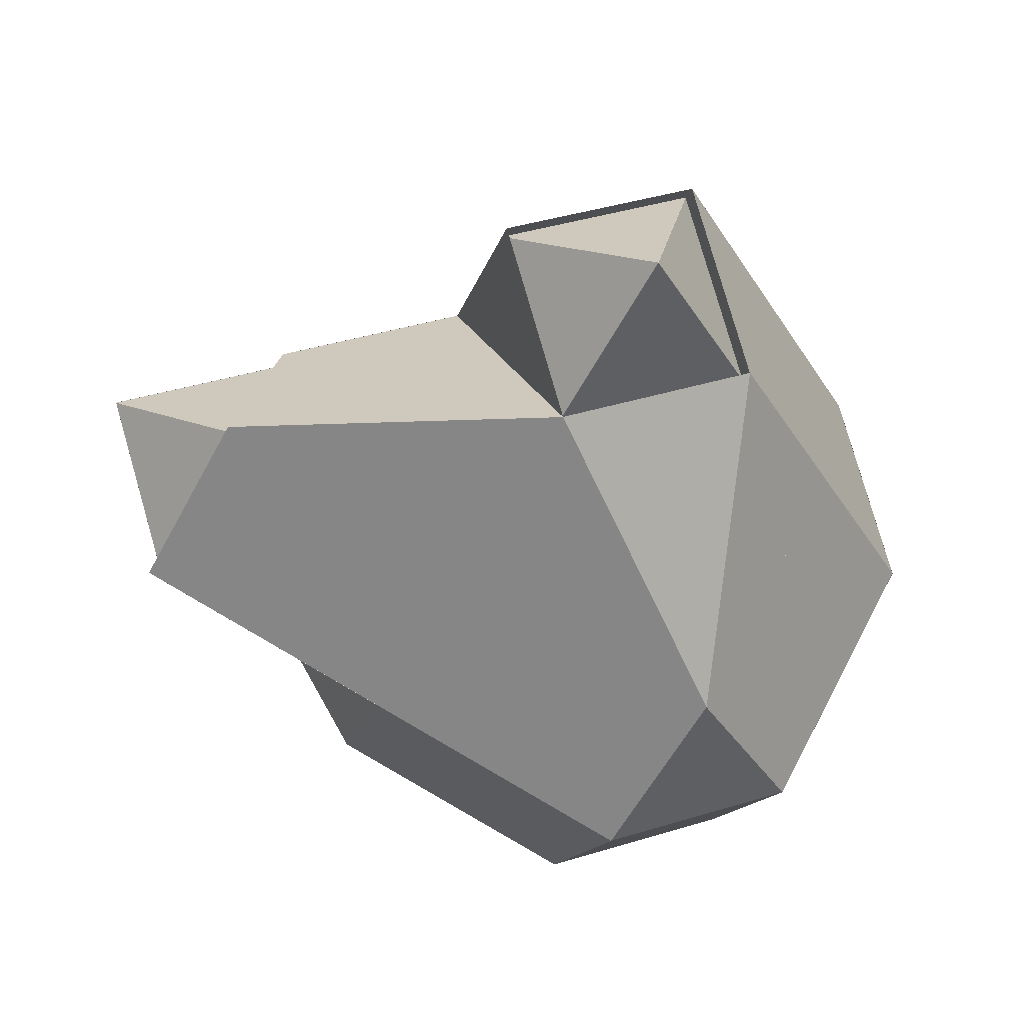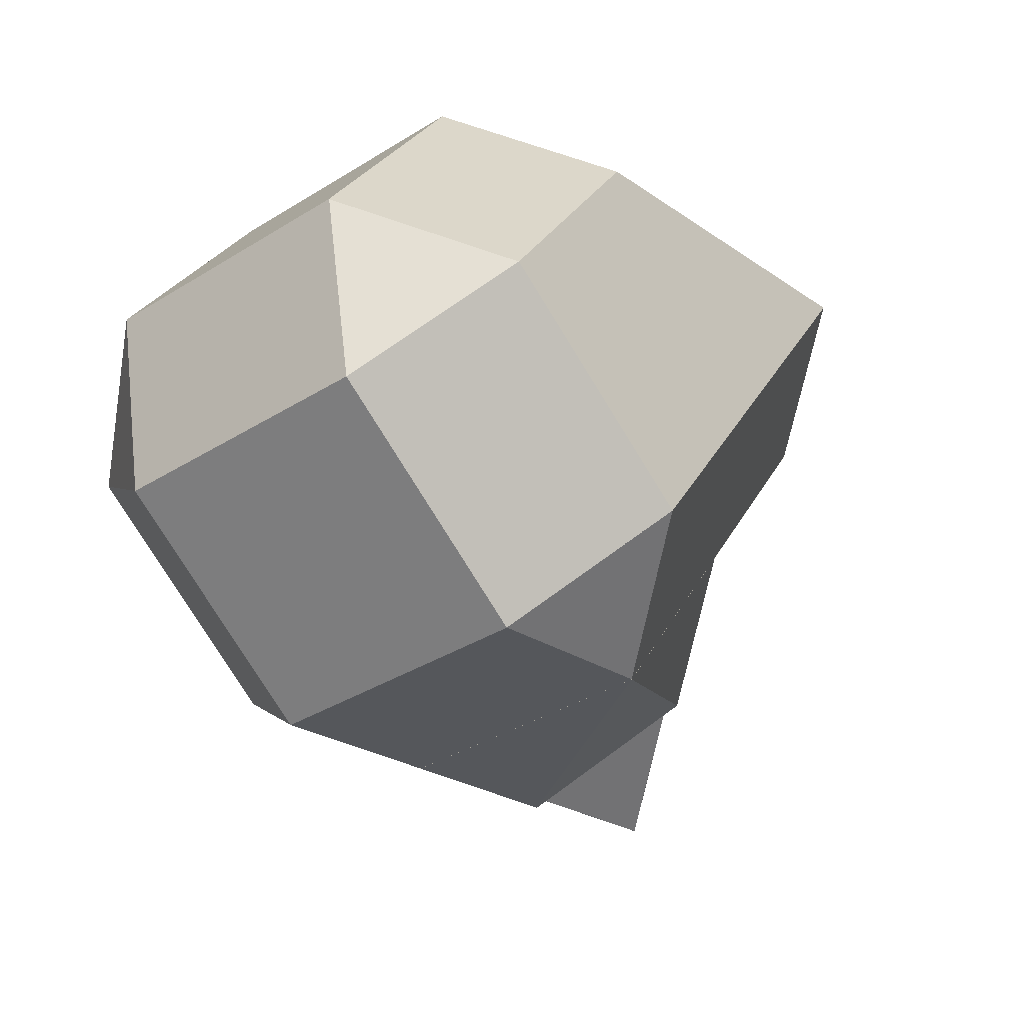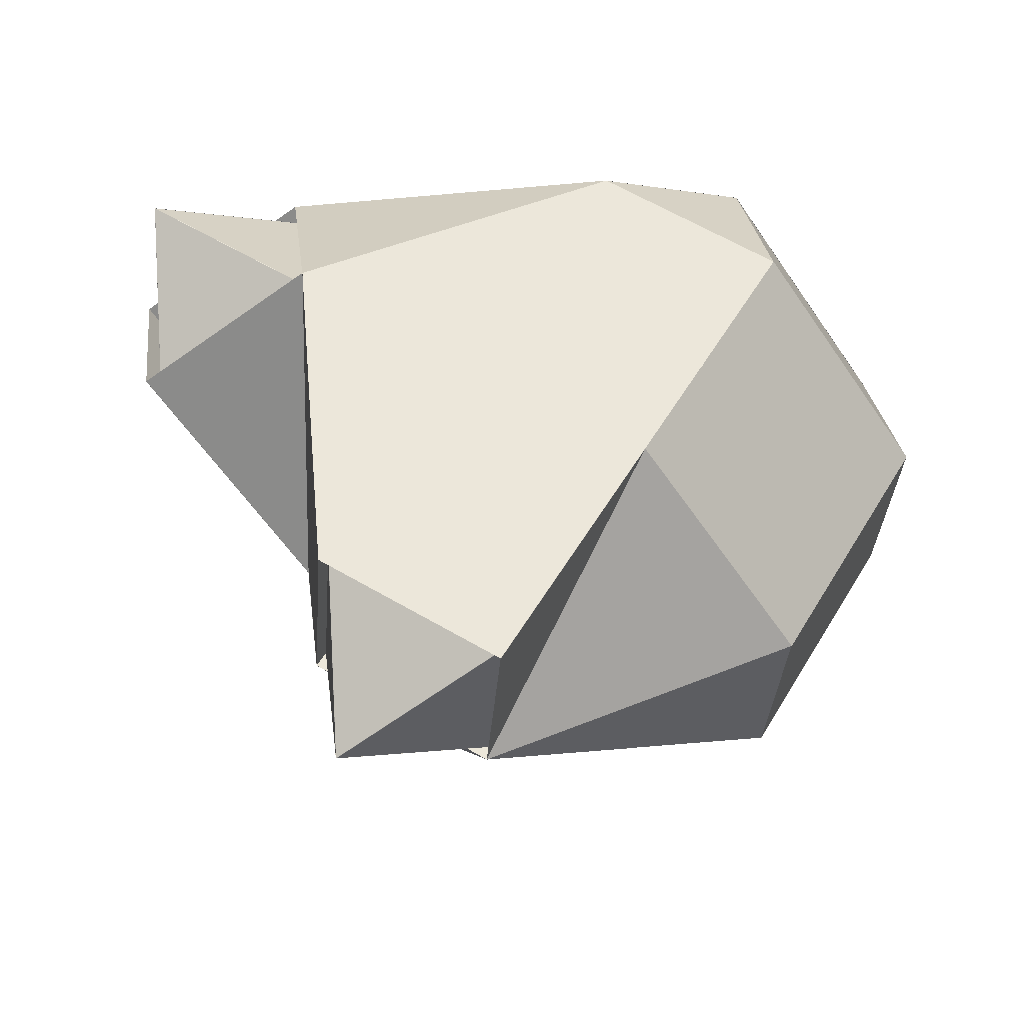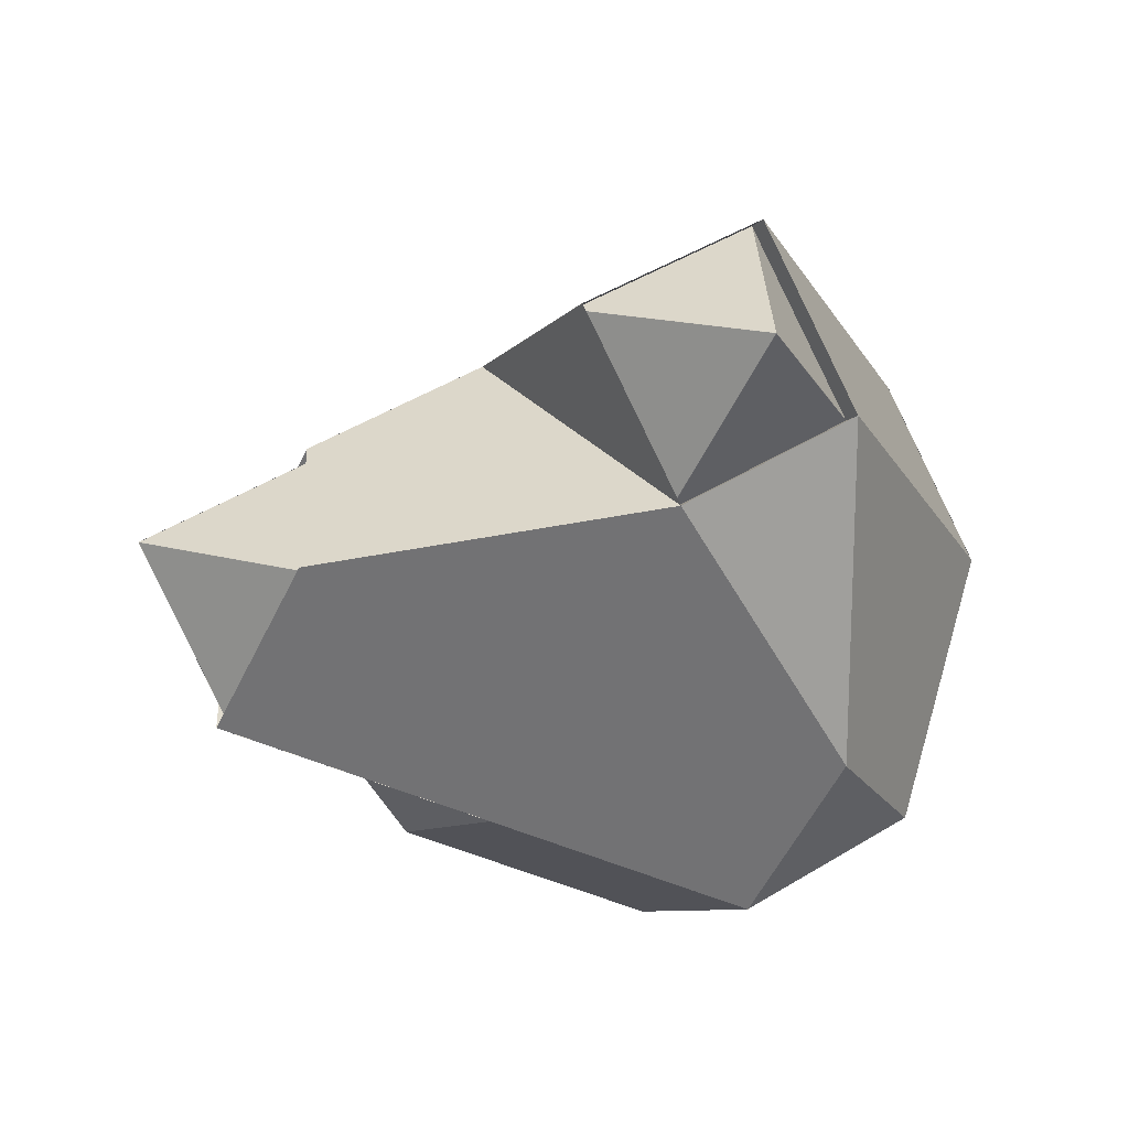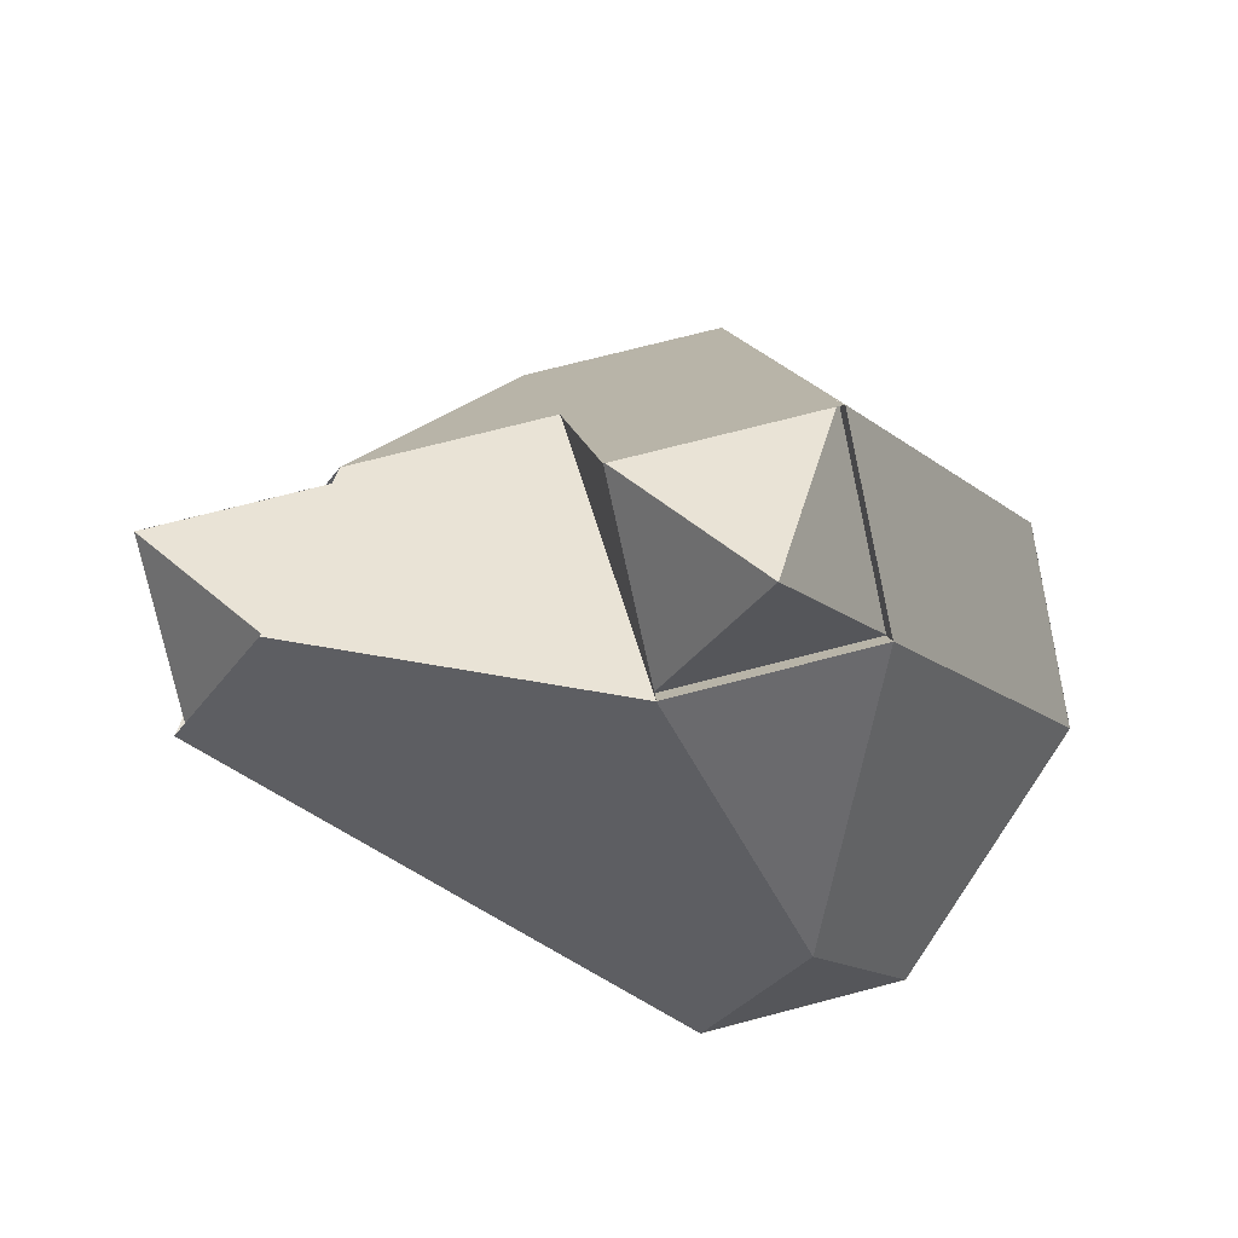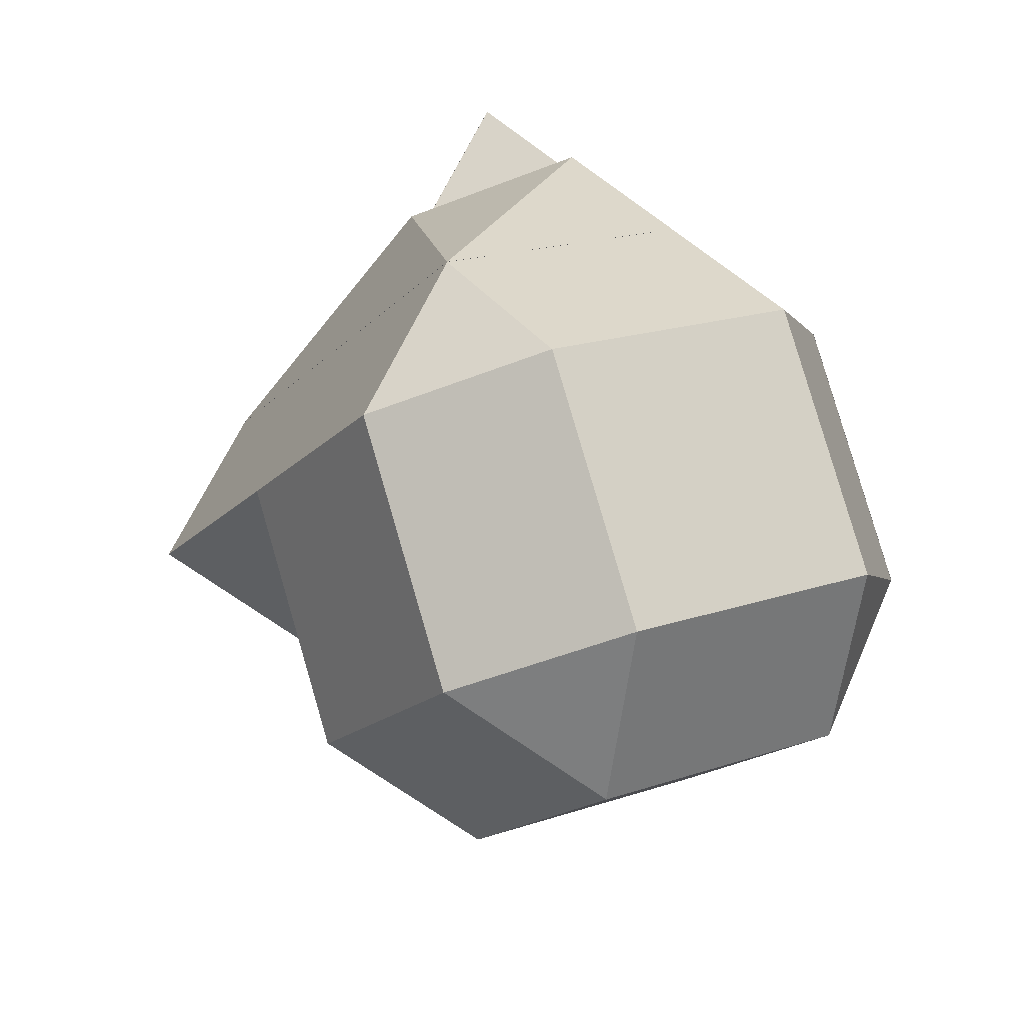
<metadata>
{"format":"obj","ext":"obj","renderer":"f3d","projection":"perspective","resolution":1024,"background":"white","views":[{"elev":36.7,"azim":87.7,"up":"+Z"},{"elev":15.9,"azim":-118.3,"up":"+Y"},{"elev":-47.0,"azim":74.6,"up":"+Y"},{"elev":45.4,"azim":73.6,"up":"+Z"},{"elev":61.6,"azim":92.7,"up":"+Z"},{"elev":-46.3,"azim":130.3,"up":"+Z"}]}
</metadata>
<code>
o Cube
v 0.4235 0.844 2.469
v 0.2524 1.184 1.873
v -0.252 1.008 2.337
v -0.8861 0.8382 1.584
v -0.3817 1.014 1.12
v -0.8458 0.5034 0.9618
v 1.138 0.3457 1.98
v 1.178 0.0108 1.358
v 0.9669 0.6857 1.384
v 0.3329 0.5156 0.6306
v 0.5444 -0.1593 0.605
v -0.1312 0.005051 0.4727
v 0.3024 -0.3451 3.504
v 0.09087 0.3298 3.53
v -0.5444 0.1593 2.775
v -0.3329 -0.5156 2.749
v -1.138 -0.3457 1.4
v -0.9669 -0.6857 1.996
v -1.178 -0.0108 2.022
v 0.5932 -1.689 2.235
v 0.8861 -0.8382 1.796
v 0.8458 -0.5034 2.418
v 0.5529 -1.354 2.857
v -0.4235 -0.844 0.9107
v 0.252 -1.008 1.043
v -0.2524 -1.184 1.507
v -0.2517 -1.185 1.507
v -0.9676 -0.6853 1.997
v -1.139 -0.3452 1.4
v -0.4229 -0.8444 0.9102
v -1.138 -0.3465 1.4
v -1.179 -0.01159 2.022
v -0.8858 0.839 1.584
v -0.8455 0.5042 0.9613
v -0.3823 1.014 1.119
v -0.8867 0.8381 1.583
v -0.2514 1.009 2.338
v 0.253 1.184 1.873
v 0.5938 -1.689 2.235
v -0.08178 -1.524 2.103
v -0.253 -1.184 1.507
v 0.2514 -1.009 1.042
v 0.8867 -0.8381 1.797
v 0.5438 -0.1595 0.6043
v 0.3323 0.5154 0.6299
v 0.9675 0.6859 1.384
v 1.179 0.01095 1.359
v -0.9675 -0.6859 1.996
v -0.3323 -0.5154 2.75
v -0.5438 0.1595 2.776
v -1.179 -0.01095 2.021
v 0.8455 -0.5042 2.419
v 0.8858 -0.839 1.796
v 1.179 0.01159 1.358
v 1.138 0.3465 1.98
v 1.139 0.3452 1.98
v 0.9676 0.6853 1.383
v 0.2517 1.185 1.873
v 0.4229 0.8444 2.47
v 0.5447 -0.1585 0.6045
v 0.2518 -1.009 1.043
v -0.4238 -0.8448 0.9111
v -0.1309 0.005849 0.4723
v 0.3017 -0.3447 3.504
v -0.3335 -0.5151 2.75
v -0.122 -1.19 2.724
v 0.5536 -1.354 2.857
v 0.8464 -0.5038 2.418
v 0.8061 -0.169 3.04
v 0.4238 0.8448 2.469
v -0.2518 1.009 2.337
v -0.5447 0.1585 2.775
v 0.09059 0.329 3.53
v 0.595 0.5047 3.066
v -0.8464 0.5038 0.9622
v -0.3824 1.014 1.12
v 0.3335 0.5151 0.6301
v -0.1305 0.004583 0.4722
v -0.2512 1.009 2.337
v -0.8864 0.8389 1.583
v -1.179 -0.01175 2.022
v -0.5441 0.1587 2.776
v 0.9682 0.6854 1.384
v 0.333 0.515 0.6294
v -0.383 1.014 1.119
v 0.2523 1.185 1.874
v -0.1303 0.005381 0.4718
v -0.4231 -0.8452 0.9106
v -1.139 -0.346 1.401
v -0.8462 0.5046 0.9618
v -0.333 -0.515 2.751
v -0.9682 -0.6854 1.996
v -0.2523 -1.185 1.506
v -0.08111 -1.525 2.103
v -0.1214 -1.19 2.725
v 0.8864 -0.8389 1.797
v 0.2512 -1.009 1.043
v 0.5441 -0.1587 0.6038
v 1.179 0.01175 1.358
v 0.8462 -0.5046 2.418
v 1.139 0.346 1.979
v 0.4231 0.8452 2.469
v 0.5943 0.5052 3.066
v 0.8058 -0.1698 3.04
v 0.2459 -0.3603 3.437
v 0.71 0.1503 3.595
v 0.03442 0.3147 3.462
v 0.2453 -0.3598 3.437
v 0.7497 -0.1841 2.973
v 0.7093 0.1507 3.595
v 0.03414 0.3139 3.463
v 0.7097 0.1495 3.595
v 0.5385 0.4895 2.999
v 0.5379 0.49 2.999
v 0.7091 0.1499 3.596
v 0.7494 -0.1849 2.973
v 0.6111 -1.637 2.208
v 0.5708 -1.302 2.83
v 0.1067 -1.813 2.672
v 0.6117 -1.637 2.209
v 0.1073 -1.812 2.673
v -0.06391 -1.472 2.076
v 0.5714 -1.303 2.83
v -0.1042 -1.138 2.698
v 0.1073 -1.813 2.672
v -0.06324 -1.473 2.076
v 0.1079 -1.813 2.673
v -0.1036 -1.138 2.698
f 67 118 23
f 68 52 100
f 15 82 50
f 84 10 77
f 8 99 47
f 2 86 38
f 101 7 56
f 92 18 28
f 14 111 73
f 64 105 13
f 6 90 34
f 35 76 5
f 40 126 94
f 51 32 19
f 80 4 33
f 20 120 39
f 97 25 61
f 104 109 69
f 88 24 30
f 78 63 87
f 44 60 11
f 57 46 83
f 71 37 79
f 31 29 17
f 119 127 121
f 65 49 91
f 74 114 103
f 106 115 112
f 95 124 66
f 53 43 96
f 41 27 26
f 1 2 3
f 4 5 6
f 7 8 9
f 10 11 12
f 14 16 13
f 17 18 19
f 21 23 20
f 24 25 26
f 28 30 27
f 32 34 31
f 36 38 35
f 40 42 43
f 45 47 44
f 49 51 48
f 53 55 52
f 57 59 56
f 61 63 60
f 65 67 69
f 71 73 74
f 76 78 75
f 80 82 79
f 84 86 83
f 88 90 87
f 92 94 95
f 97 99 96
f 101 103 104
f 105 106 107
f 108 109 110
f 111 112 113
f 114 115 116
f 117 118 119
f 120 121 122
f 123 124 125
f 126 127 128
f 24 27 30
f 17 32 31
f 5 36 35
f 21 39 43
f 11 45 44
f 19 48 51
f 22 53 52
f 7 57 56
f 12 60 63
f 13 65 64
f 1 71 70
f 6 76 75
f 29 18 17
f 34 4 6
f 38 3 2
f 42 26 25
f 47 9 8
f 50 16 15
f 55 8 7
f 59 2 1
f 62 25 24
f 68 23 22
f 73 15 14
f 78 10 12
f 37 80 79
f 82 51 50
f 33 81 80
f 79 72 71
f 46 84 83
f 86 35 38
f 77 85 84
f 83 58 57
f 63 88 87
f 90 31 34
f 30 89 88
f 87 75 78
f 49 92 91
f 94 41 40
f 28 93 92
f 91 66 65
f 43 97 96
f 99 44 47
f 61 98 97
f 96 54 53
f 52 101 100
f 103 70 74
f 56 102 101
f 100 69 68
f 106 108 110
f 112 107 106
f 115 113 112
f 116 110 109
f 105 14 13
f 74 111 113
f 109 64 69
f 114 104 103
f 117 121 120
f 123 119 118
f 127 122 121
f 128 125 124
f 126 95 94
f 67 124 123
f 120 40 39
f 118 20 23
f 70 59 1
f 67 123 118
f 68 22 52
f 15 72 82
f 84 45 10
f 8 54 99
f 2 58 86
f 101 55 7
f 92 48 18
f 14 107 111
f 64 108 105
f 6 75 90
f 35 85 76
f 40 122 126
f 51 81 32
f 80 36 4
f 20 117 120
f 97 42 25
f 104 116 109
f 88 62 24
f 78 12 63
f 44 98 60
f 57 9 46
f 71 3 37
f 31 89 29
f 119 125 127
f 65 16 49
f 74 113 114
f 106 110 115
f 95 128 124
f 53 21 43
f 41 93 27
f 14 15 16
f 21 22 23
f 28 29 30
f 32 33 34
f 36 37 38
f 43 39 40
f 40 41 42
f 45 46 47
f 49 50 51
f 53 54 55
f 57 58 59
f 61 62 63
f 69 64 65
f 65 66 67
f 67 68 69
f 74 70 71
f 71 72 73
f 76 77 78
f 80 81 82
f 84 85 86
f 88 89 90
f 95 91 92
f 92 93 94
f 97 98 99
f 104 100 101
f 101 102 103
f 24 26 27
f 17 19 32
f 5 4 36
f 21 20 39
f 11 10 45
f 19 18 48
f 22 21 53
f 7 9 57
f 12 11 60
f 13 16 65
f 1 3 71
f 6 5 76
f 29 28 18
f 34 33 4
f 38 37 3
f 42 41 26
f 47 46 9
f 50 49 16
f 55 54 8
f 59 58 2
f 62 61 25
f 68 67 23
f 73 72 15
f 78 77 10
f 37 36 80
f 82 81 51
f 33 32 81
f 79 82 72
f 46 45 84
f 86 85 35
f 77 76 85
f 83 86 58
f 63 62 88
f 90 89 31
f 30 29 89
f 87 90 75
f 49 48 92
f 94 93 41
f 28 27 93
f 91 95 66
f 43 42 97
f 99 98 44
f 61 60 98
f 96 99 54
f 52 55 101
f 103 102 70
f 56 59 102
f 100 104 69
f 106 105 108
f 112 111 107
f 115 114 113
f 116 115 110
f 105 107 14
f 74 73 111
f 109 108 64
f 114 116 104
f 117 119 121
f 123 125 119
f 127 126 122
f 128 127 125
f 126 128 95
f 67 66 124
f 120 122 40
f 118 117 20
f 70 102 59

</code>
